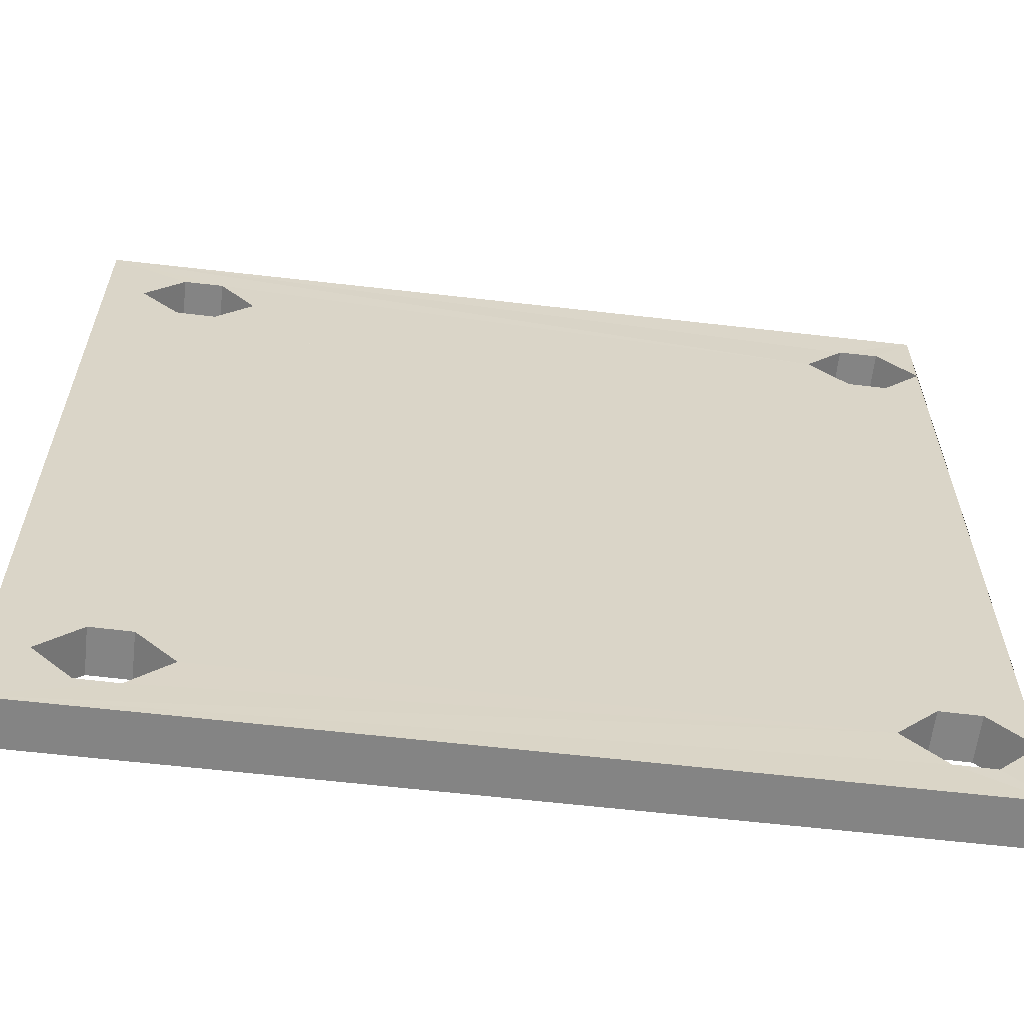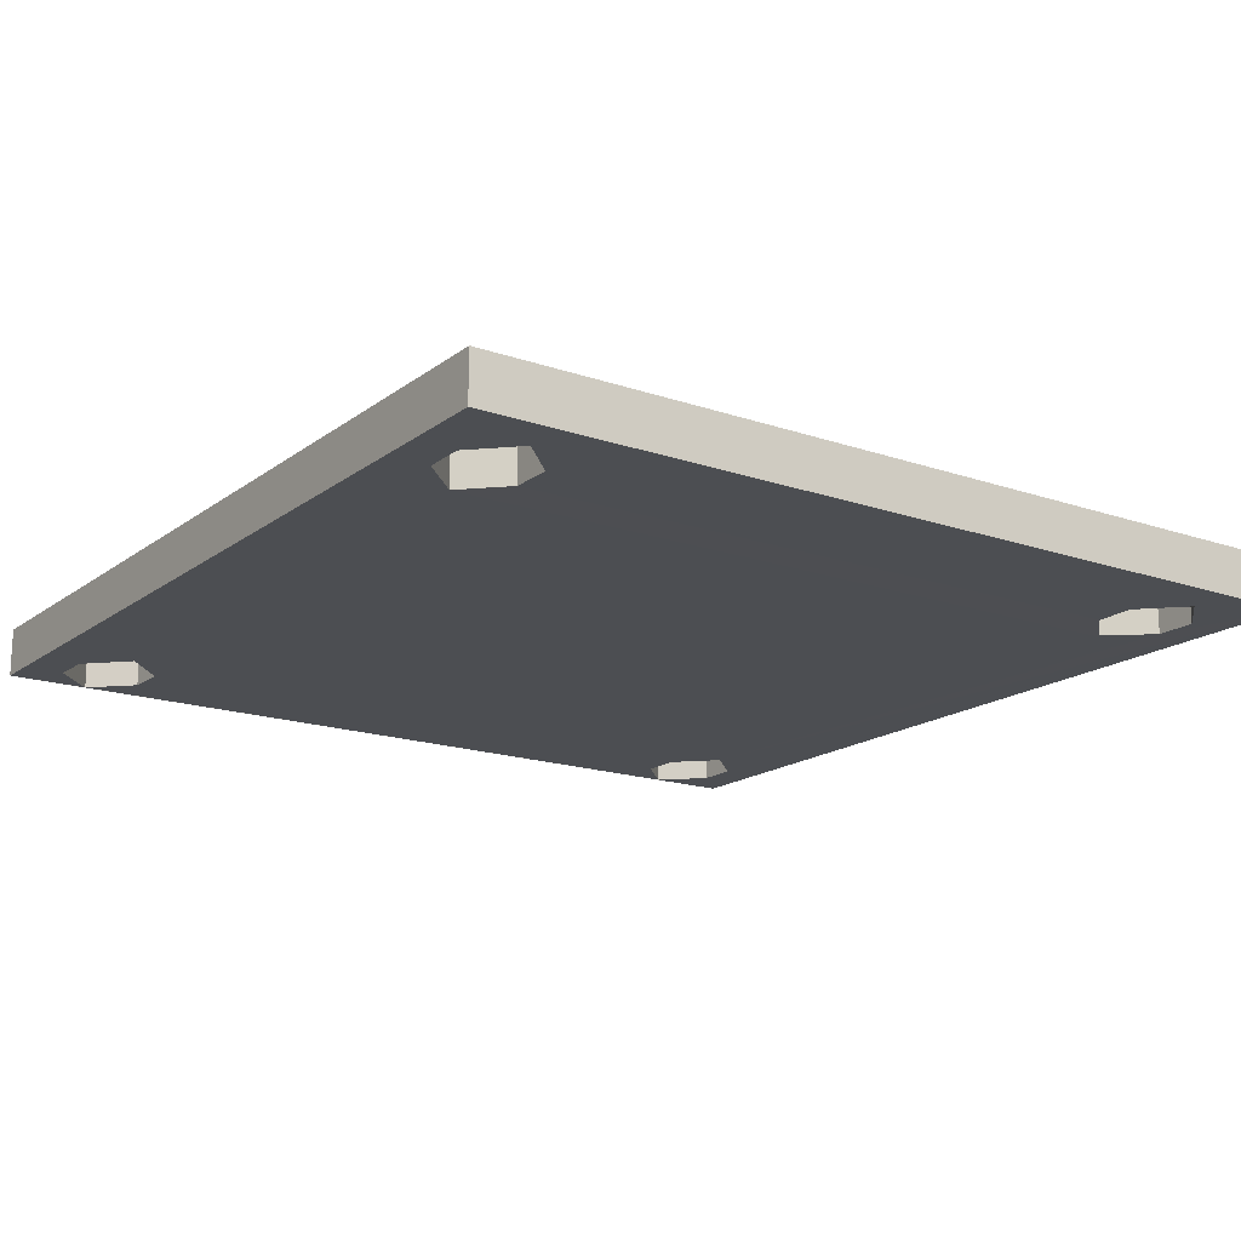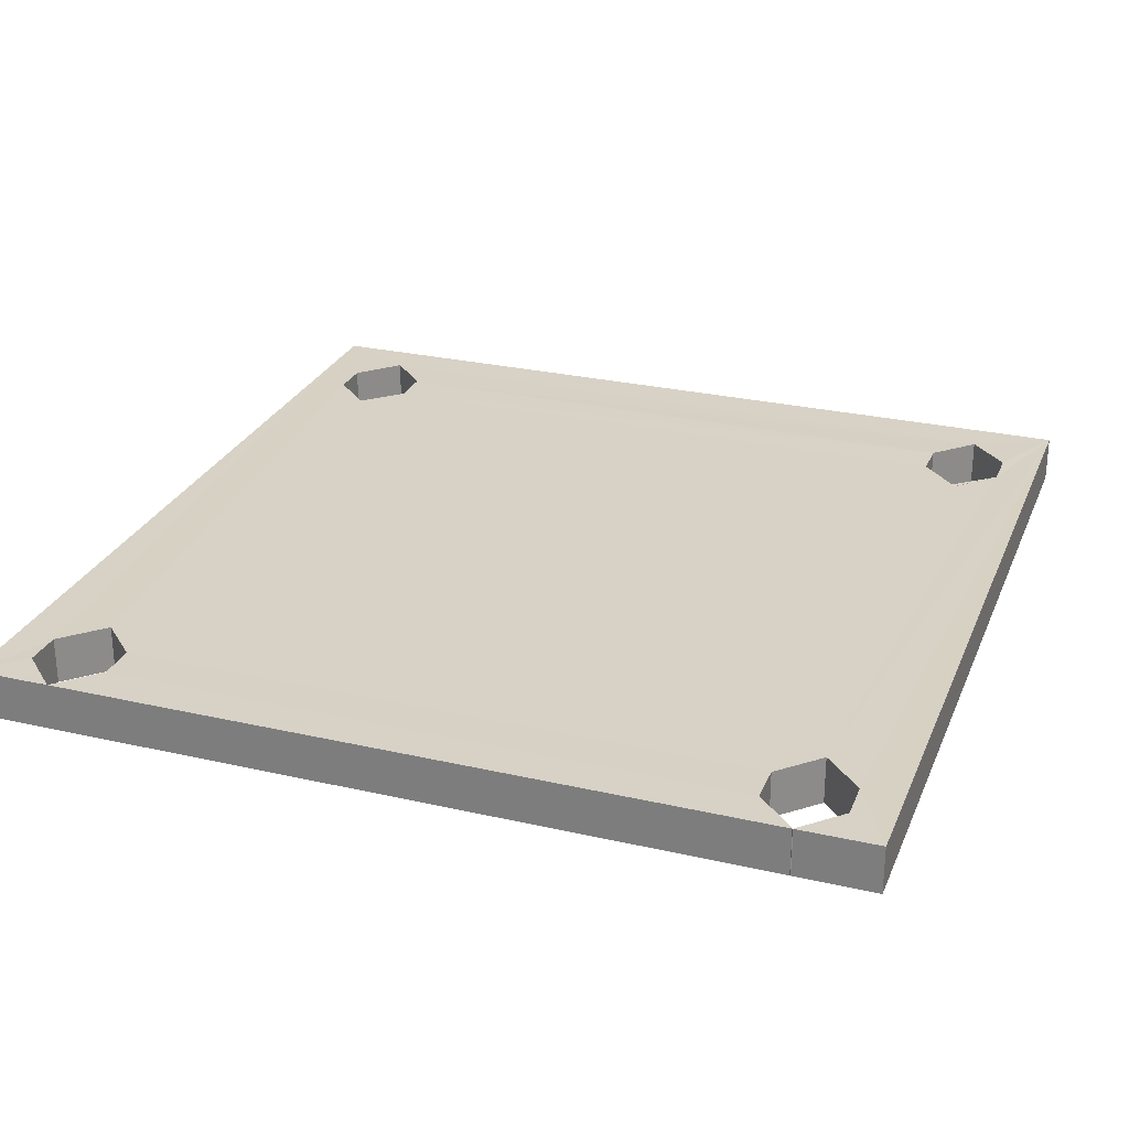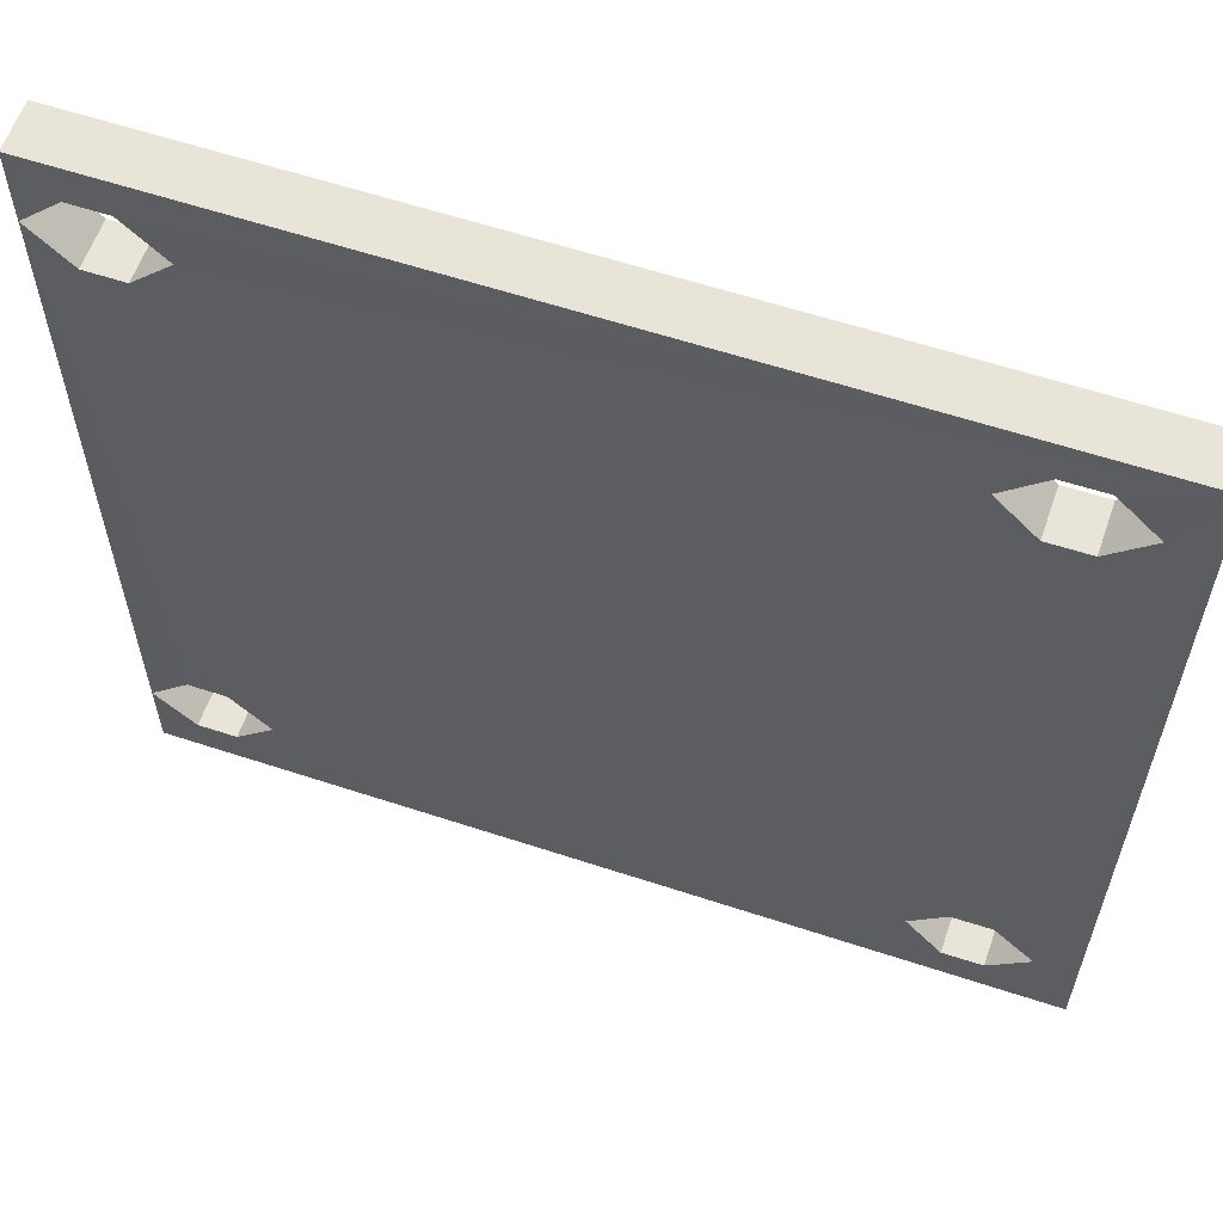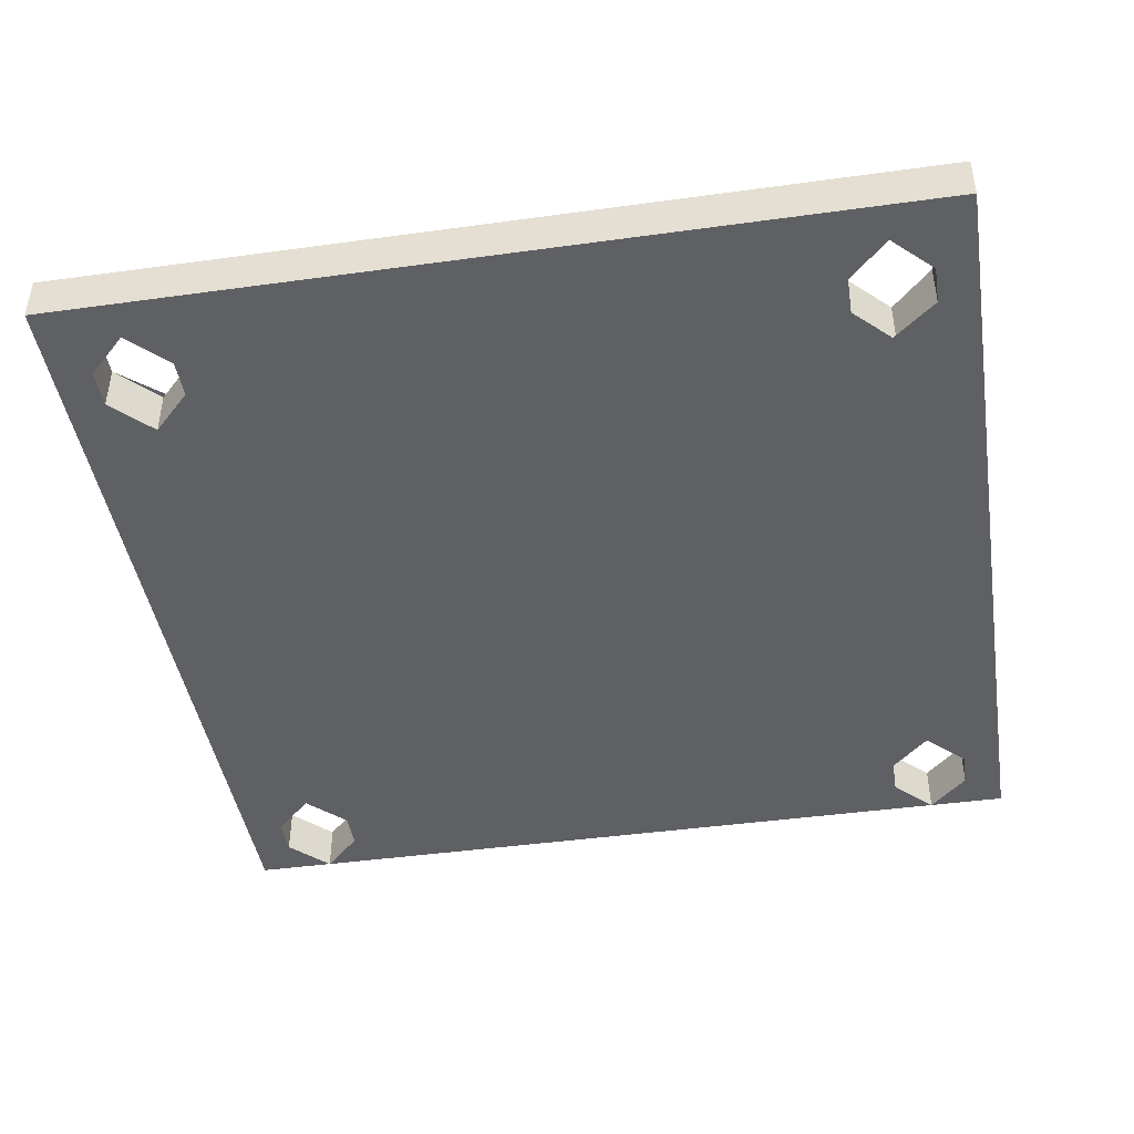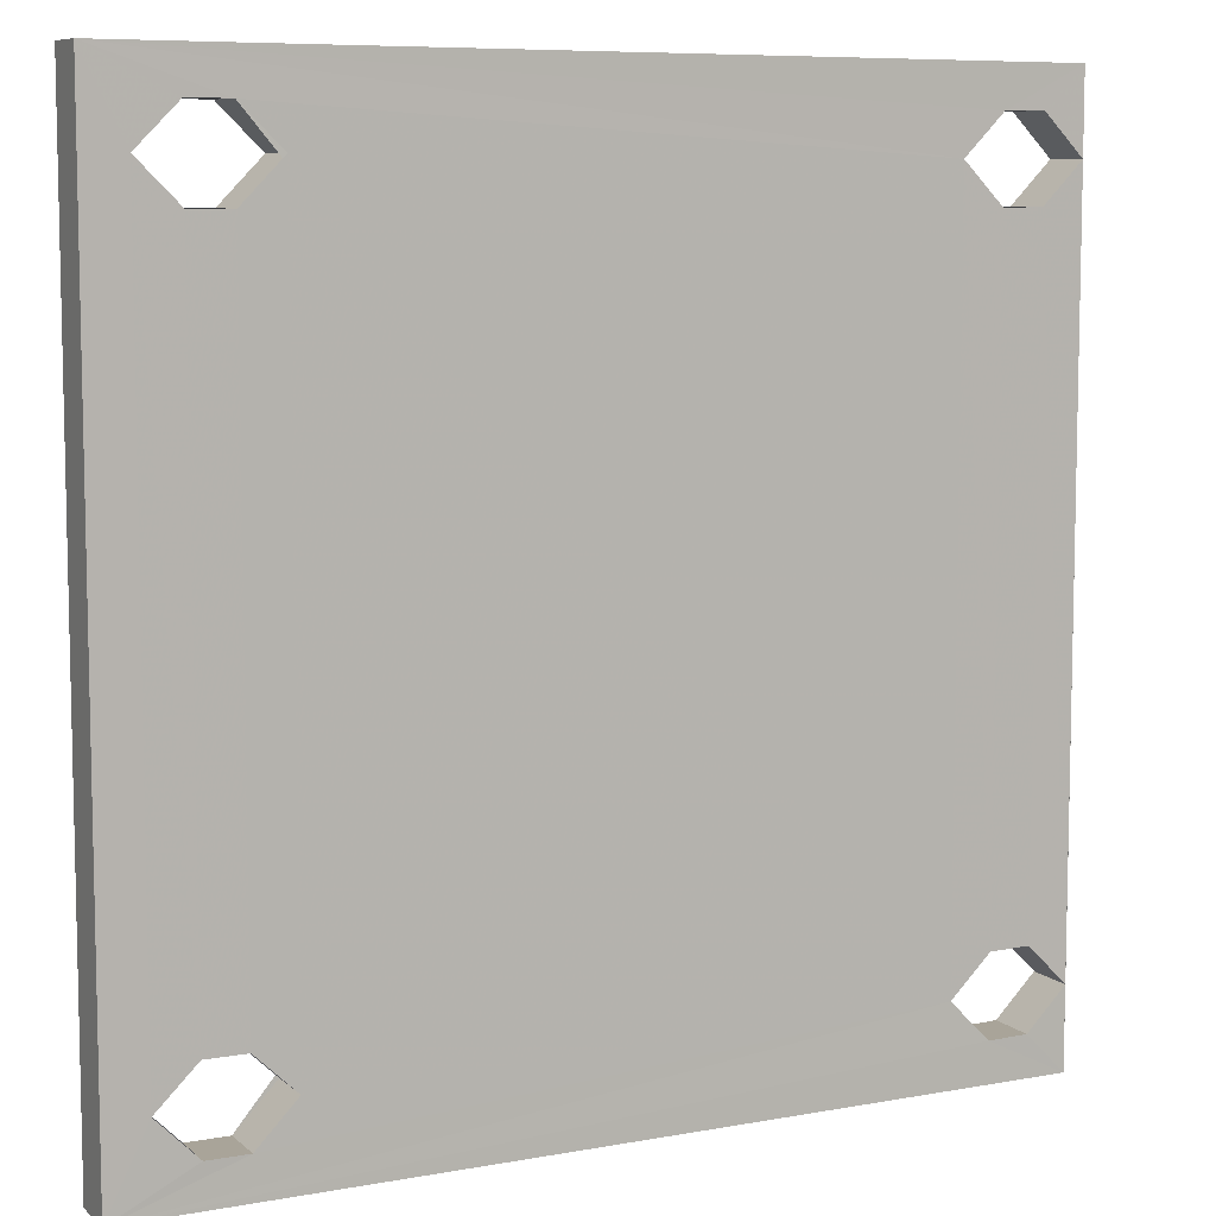
<metadata>
{"format":"obj","ext":"obj","renderer":"f3d","projection":"perspective","resolution":1024,"background":"white","views":[{"elev":-61.4,"azim":173.3,"up":"+Y"},{"elev":-16.9,"azim":55.3,"up":"+Z"},{"elev":27.2,"azim":-70.5,"up":"+Z"},{"elev":60.5,"azim":18.6,"up":"+Y"},{"elev":-43.7,"azim":99.2,"up":"+Z"},{"elev":7.8,"azim":152.8,"up":"+Y"}]}
</metadata>
<code>
o 9431
v 2248 1884 22.71
v 2248 1884 22.71
v 2248 1884 22.71
v 2248 1884 22.71
v 2248 1884 22.7
v 2248 1884 22.71
v 2248 1884 22.71
v 2248 1884 22.71
v 2248 1884 22.7
v 2248 1884 22.71
v 2248 1884 22.7
v 2248 1884 22.71
v 2248 1884 22.71
v 2248 1884 22.71
v 2248 1884 22.7
v 2248 1884 22.7
v 2248 1884 22.71
v 2248 1884 22.71
v 2248 1884 22.71
v 2248 1884 22.71
v 2248 1884 22.7
v 2248 1884 22.7
v 2248 1884 22.7
v 2248 1884 22.71
v 2248 1884 22.71
v 2248 1884 22.71
v 2248 1884 22.7
v 2248 1884 22.71
v 2248 1884 22.7
v 2248 1884 22.7
v 2248 1884 22.7
v 2248 1884 22.7
v 2248 1884 22.71
v 2248 1884 22.7
v 2248 1884 22.71
v 2248 1884 22.71
v 2248 1884 22.71
v 2248 1884 22.7
v 2248 1884 22.7
v 2248 1884 22.7
v 2248 1884 22.7
v 2248 1884 22.7
v 2248 1884 22.71
v 2248 1884 22.7
v 2248 1884 22.7
v 2248 1884 22.7
v 2248 1884 22.71
v 2248 1884 22.7
v 2248 1884 22.7
v 2248 1884 22.7
v 2248 1884 22.71
v 2248 1884 22.71
v 2248 1884 22.71
v 2248 1884 22.7
v 2248 1884 22.71
v 2248 1884 22.71
v 2248 1884 22.71
v 2248 1884 22.71
v 2248 1884 22.71
v 2248 1884 22.71
v 2248 1884 22.7
v 2248 1884 22.7
v 2248 1884 22.7
v 2248 1884 22.7
v 2248 1884 22.7
v 2248 1884 22.7
v 2248 1884 22.71
v 2248 1884 22.71
v 2248 1884 22.7
v 2248 1884 22.7
v 2248 1884 22.71
v 2248 1884 22.7
v 2248 1884 22.7
v 2248 1884 22.7
v 2248 1884 22.7
v 2248 1884 22.71
v 2248 1884 22.7
v 2248 1884 22.71
v 2248 1884 22.71
v 2248 1884 22.7
v 2248 1884 22.71
v 2248 1884 22.71
v 2248 1884 22.71
v 2248 1884 22.71
v 2248 1884 22.7
v 2248 1884 22.71
v 2248 1884 22.71
v 2248 1884 22.71
v 2248 1884 22.7
v 2248 1884 22.7
v 2248 1884 22.7
v 2248 1884 22.7
v 2248 1884 22.7
v 2248 1884 22.7
v 2248 1884 22.71
v 2248 1884 22.71
v 2248 1884 22.71
v 2248 1884 22.71
v 2248 1884 22.7
v 2248 1884 22.7
v 2248 1884 22.71
v 2248 1884 22.7
v 2248 1884 22.71
v 2248 1884 22.71
v 2248 1884 22.7
v 2248 1884 22.7
v 2248 1884 22.7
v 2248 1884 22.7
v 2248 1884 22.71
v 2248 1884 22.7
v 2248 1884 22.7
v 2248 1884 22.7
v 2248 1884 22.7
v 2248 1884 22.7
v 2248 1884 22.7
v 2248 1884 22.71
v 2248 1884 22.7
v 2248 1884 22.7
v 2248 1884 22.7
v 2248 1884 22.71
v 2248 1884 22.71
v 2248 1884 22.7
v 2248 1884 22.7
v 2248 1884 22.71
v 2248 1884 22.7
v 2248 1884 22.7
v 2248 1884 22.71
v 2248 1884 22.71
v 2248 1884 22.7
v 2248 1884 22.7
v 2248 1884 22.7
v 2248 1884 22.71
v 2248 1884 22.7
v 2248 1884 22.71
v 2248 1884 22.71
v 2248 1884 22.71
v 2248 1884 22.71
v 2248 1884 22.7
v 2248 1884 22.7
v 2248 1884 22.7
v 2248 1884 22.71
v 2248 1884 22.71
v 2248 1884 22.71
v 2248 1884 22.71
v 2248 1884 22.7
v 2248 1884 22.7
v 2248 1884 22.71
v 2248 1884 22.7
v 2248 1884 22.7
v 2248 1884 22.71
v 2248 1884 22.71
v 2248 1884 22.7
v 2248 1884 22.71
v 2248 1884 22.71
v 2248 1884 22.71
v 2248 1884 22.7
v 2248 1884 22.71
v 2248 1884 22.71
v 2248 1884 22.71
v 2248 1884 22.7
v 2248 1884 22.71
v 2248 1884 22.71
v 2248 1884 22.71
v 2248 1884 22.7
v 2248 1884 22.7
v 2248 1884 22.7
v 2248 1884 22.71
v 2248 1884 22.71
v 2248 1884 22.71
v 2248 1884 22.71
v 2248 1884 22.71
v 2248 1884 22.71
v 2248 1884 22.7
v 2248 1884 22.7
v 2248 1884 22.7
v 2248 1884 22.7
v 2248 1884 22.7
v 2248 1884 22.7
v 2248 1884 22.71
v 2248 1884 22.71
f 1 2 3
f 3 2 4
f 3 5 6
f 7 8 1
f 1 9 7
f 10 11 4
f 4 12 10
f 11 13 14
f 15 11 16
f 15 17 18
f 19 20 17
f 16 21 22
f 22 17 23
f 22 24 25
f 26 27 20
f 28 27 23
f 28 29 25
f 30 31 29
f 32 24 31
f 33 29 34
f 35 36 28
f 33 37 35
f 37 38 39
f 40 37 41
f 41 42 40
f 43 12 36
f 44 45 41
f 46 45 44
f 44 47 48
f 49 50 46
f 46 51 49
f 52 43 53
f 53 54 52
f 54 55 56
f 51 57 58
f 9 58 57
f 59 58 60
f 61 60 62
f 51 63 64
f 9 64 63
f 65 63 66
f 67 66 68
f 61 32 69
f 69 32 70
f 70 71 69
f 71 72 73
f 70 74 75
f 75 76 77
f 67 26 78
f 78 26 79
f 79 80 78
f 80 81 82
f 79 83 84
f 84 85 86
f 84 87 88
f 87 89 90
f 91 87 92
f 92 93 91
f 75 94 92
f 95 94 88
f 88 96 95
f 94 97 98
f 93 99 100
f 101 99 102
f 103 100 104
f 105 101 106
f 106 42 105
f 107 42 106
f 93 42 108
f 107 109 110
f 111 112 110
f 113 42 21
f 114 113 115
f 115 116 114
f 116 117 118
f 119 54 114
f 120 116 52
f 119 121 122
f 120 123 124
f 125 126 119
f 127 128 120
f 129 100 123
f 130 129 131
f 131 132 130
f 133 72 100
f 134 135 127
f 127 108 134
f 136 135 137
f 133 138 139
f 140 138 125
f 125 141 140
f 108 142 143
f 136 143 142
f 136 142 144
f 145 144 146
f 136 81 147
f 148 147 149
f 150 147 121
f 96 151 147
f 152 151 153
f 154 150 155
f 155 156 154
f 96 12 141
f 157 152 158
f 158 12 157
f 159 12 158
f 159 160 161
f 162 163 161
f 141 164 165
f 133 165 164
f 133 164 166
f 167 166 168
f 132 169 170
f 156 170 169
f 171 170 172
f 173 172 174
f 132 175 176
f 156 176 175
f 177 175 178
f 179 178 180

</code>
